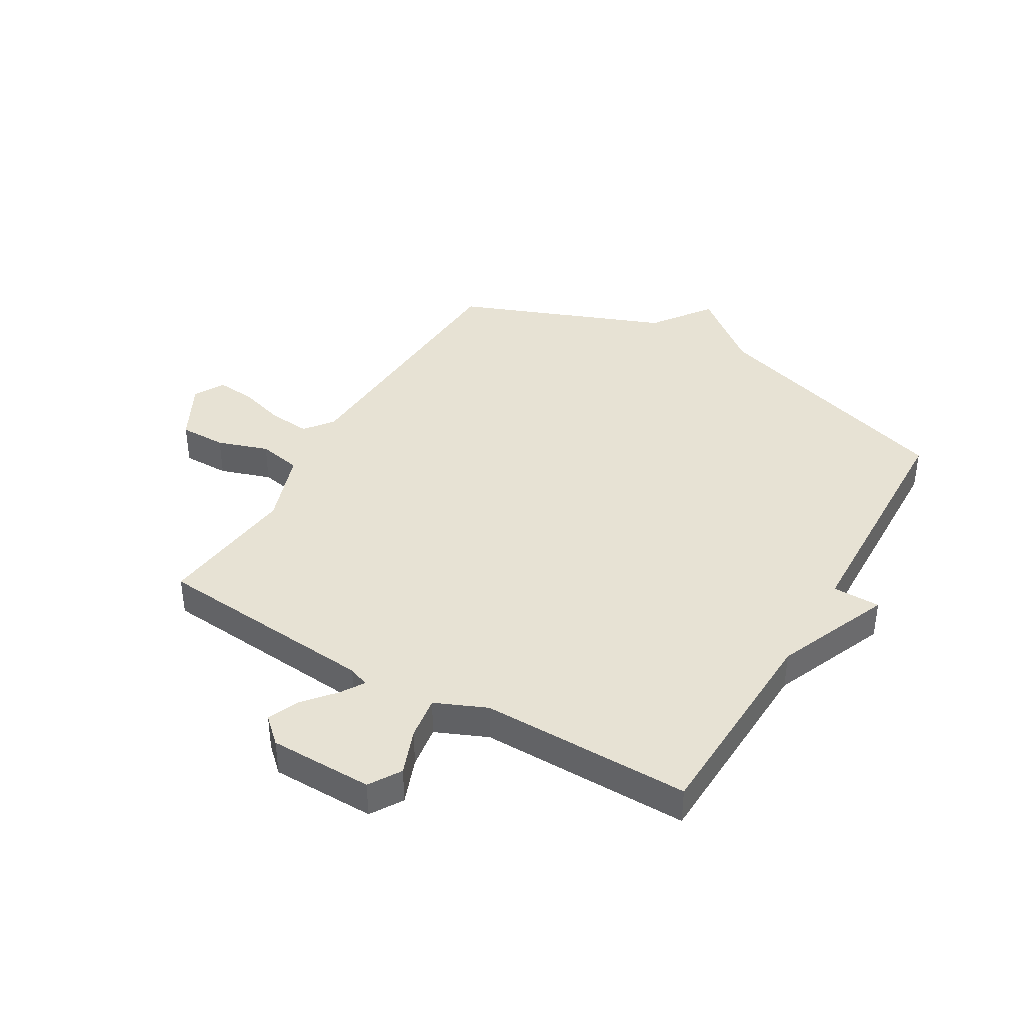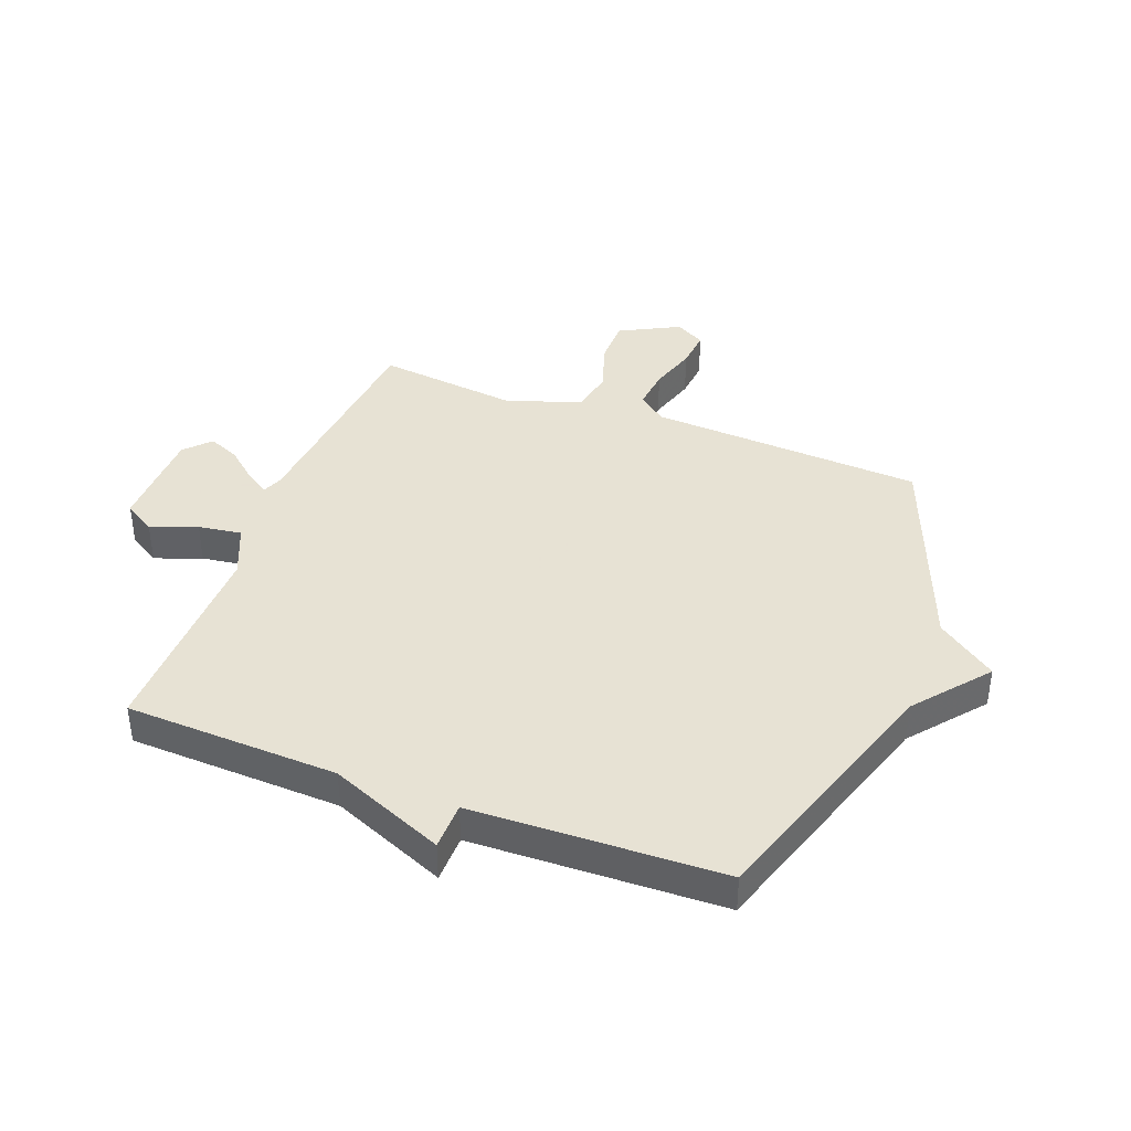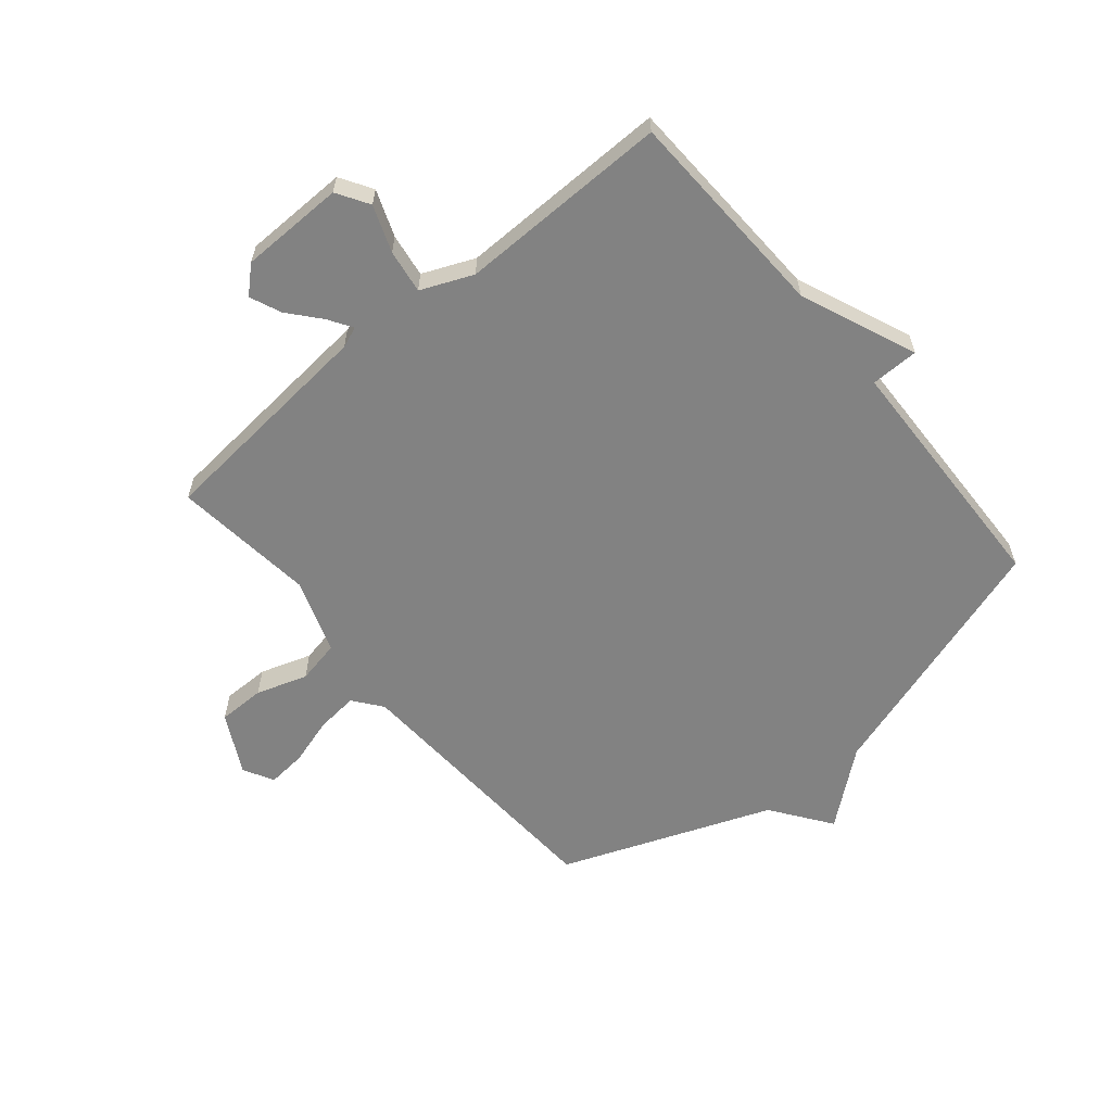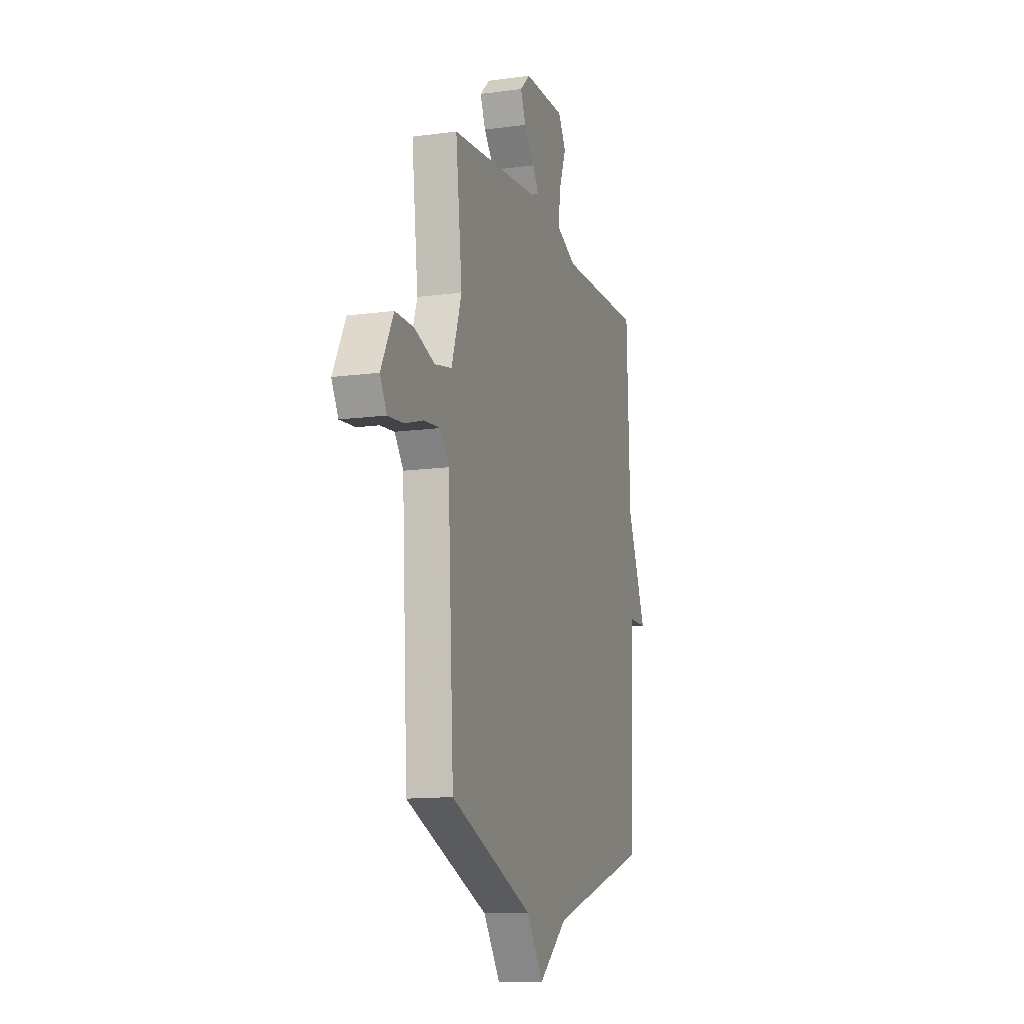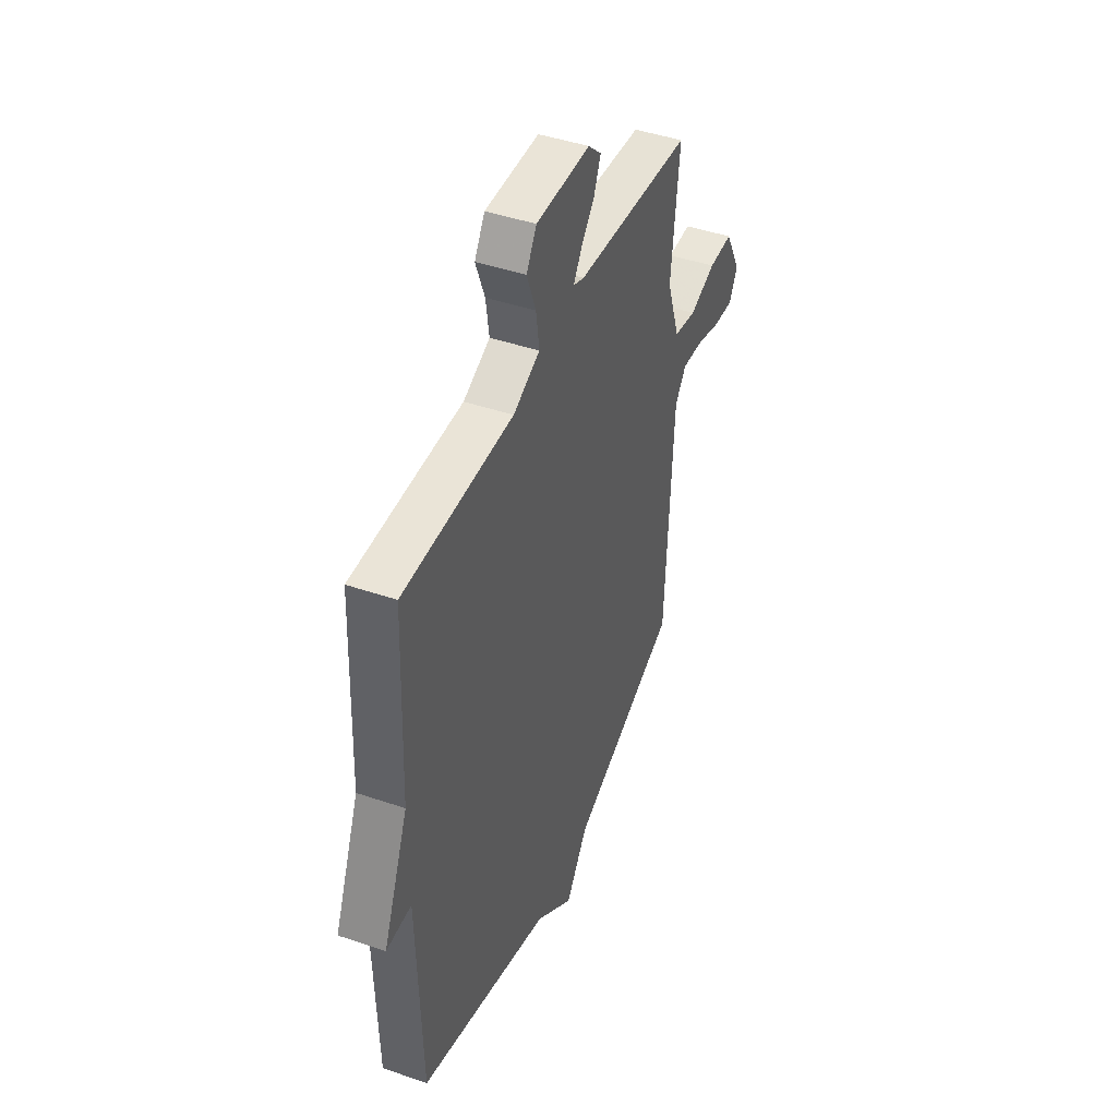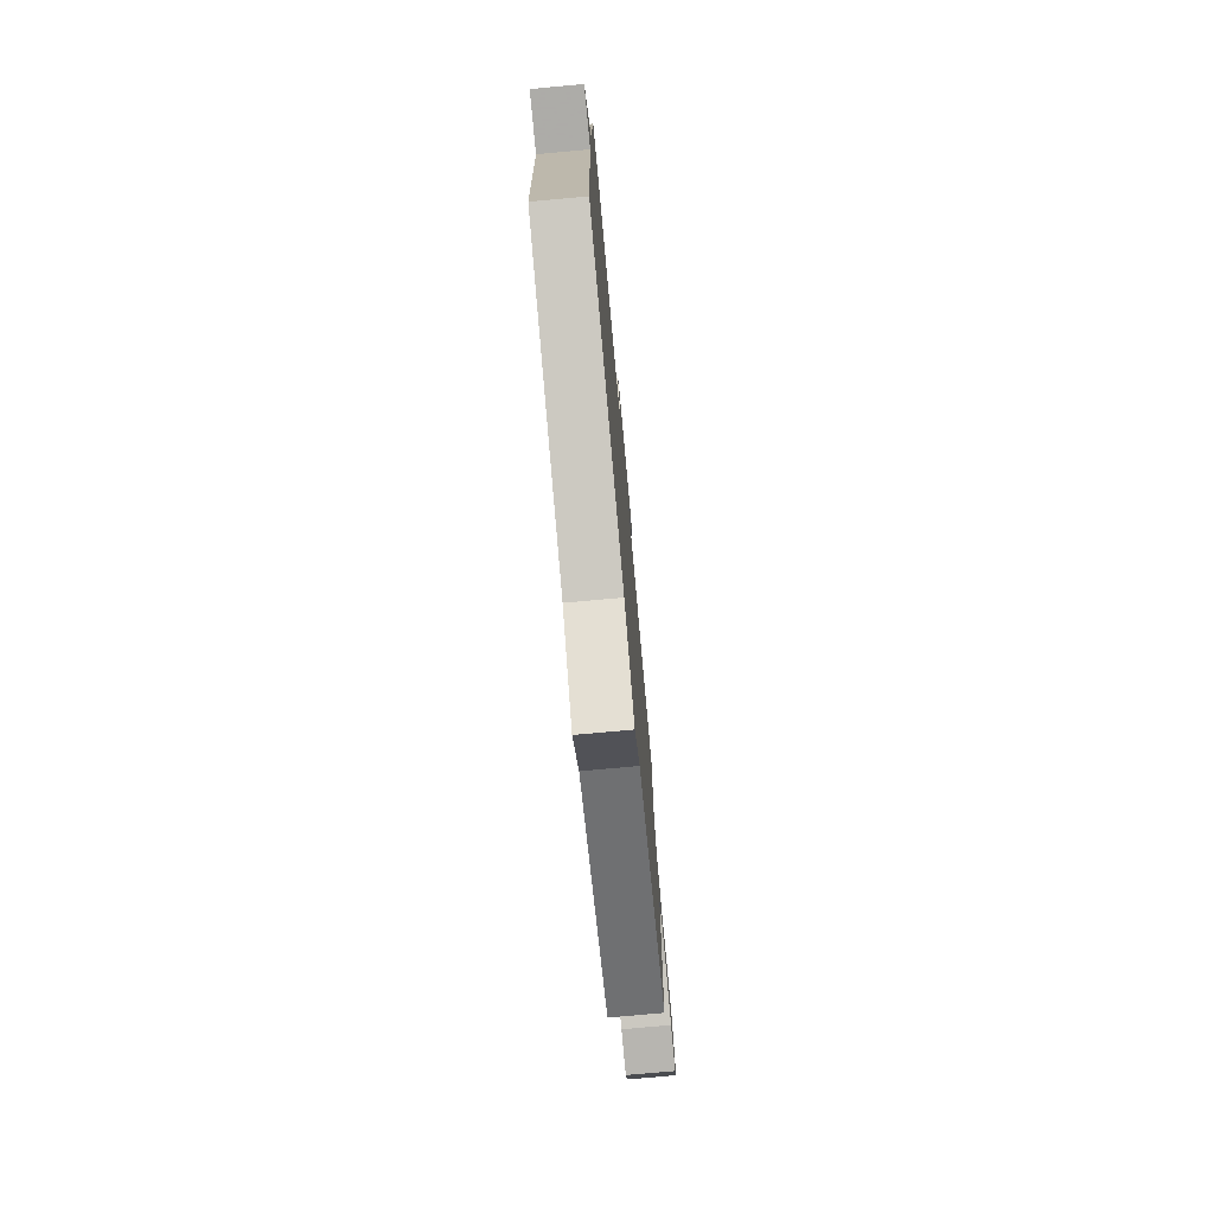
<metadata>
{"format":"obj","ext":"obj","renderer":"f3d","projection":"perspective","resolution":1024,"background":"white","views":[{"elev":39.9,"azim":30.2,"up":"+Y"},{"elev":39.7,"azim":110.9,"up":"+Y"},{"elev":-60.7,"azim":39.8,"up":"+Y"},{"elev":-12.8,"azim":-72.6,"up":"+Z"},{"elev":44.5,"azim":111.6,"up":"+Z"},{"elev":-75.9,"azim":95.2,"up":"+Z"}]}
</metadata>
<code>
v -0.5 0.07 0.5
v -0.111 0.07 0.536
v -0.075 0.07 0.55
v -0.101 0.07 0.591
v -0.147 0.07 0.645
v -0.17 0.07 0.699
v -0.126 0.07 0.74
v 0.054 0.07 0.743
v 0.088 0.07 0.688
v 0.058 0.07 0.608
v 0.047 0.07 0.533
v 0.136 0.07 0.495
v 0.5 0.07 0.5
v 0.514 0.07 0.132
v 0.597 0.07 -0.067
v 0.514 0.07 -0.068
v 0.5 0.07 -0.5
v 0.061 0.07 -0.64
v -0.065 0.07 -0.742
v -0.139 0.07 -0.64
v -0.5 0.07 -0.5
v -0.526 0.07 -0.026
v -0.564 0.07 0.023
v -0.636 0.07 0.016
v -0.718 0.07 -0.009
v -0.785 0.07 -0.015
v -0.814 0.07 0.037
v -0.76 0.07 0.14
v -0.679 0.07 0.14
v -0.591 0.07 0.111
v -0.516 0.07 0.126
v -0.472 0.07 0.255
v -0.5 0 0.5
v -0.111 0 0.536
v -0.075 0 0.55
v -0.101 0 0.591
v -0.147 0 0.645
v -0.17 0 0.699
v -0.126 0 0.74
v 0.054 0 0.743
v 0.088 0 0.688
v 0.058 0 0.608
v 0.047 0 0.533
v 0.136 0 0.495
v 0.5 0 0.5
v 0.514 0 0.132
v 0.597 0 -0.067
v 0.514 0 -0.068
v 0.5 0 -0.5
v 0.061 0 -0.64
v -0.065 0 -0.742
v -0.139 0 -0.64
v -0.5 0 -0.5
v -0.526 0 -0.026
v -0.564 0 0.023
v -0.636 0 0.016
v -0.718 0 -0.009
v -0.785 0 -0.015
v -0.814 0 0.037
v -0.76 0 0.14
v -0.679 0 0.14
v -0.591 0 0.111
v -0.516 0 0.126
v -0.472 0 0.255
f 28 29 30
f 27 28 30
f 26 27 30
f 25 26 30
f 24 25 30
f 23 24 30 31
f 22 23 31
f 22 31 32
f 21 22 32
f 20 21 32
f 32 1 2
f 20 32 2
f 19 20 2
f 18 19 2
f 14 15 16
f 16 17 18
f 14 16 18
f 13 14 18
f 12 13 18
f 8 9 10
f 7 8 10
f 6 7 10
f 5 6 10
f 4 5 10
f 3 4 10 11
f 11 12 18
f 3 11 18
f 2 3 18
f 62 61 60
f 62 60 59
f 62 59 58
f 62 58 57
f 62 57 56
f 63 62 56 55
f 63 55 54
f 64 63 54
f 64 54 53
f 64 53 52
f 34 33 64
f 34 64 52
f 34 52 51
f 34 51 50
f 48 47 46
f 50 49 48
f 50 48 46
f 50 46 45
f 50 45 44
f 42 41 40
f 42 40 39
f 42 39 38
f 42 38 37
f 42 37 36
f 43 42 36 35
f 50 44 43
f 50 43 35
f 50 35 34
f 1 33 34 2
f 2 34 35 3
f 3 35 36 4
f 4 36 37 5
f 5 37 38 6
f 6 38 39 7
f 7 39 40 8
f 8 40 41 9
f 9 41 42 10
f 10 42 43 11
f 11 43 44 12
f 12 44 45 13
f 13 45 46 14
f 14 46 47 15
f 15 47 48 16
f 16 48 49 17
f 17 49 50 18
f 18 50 51 19
f 19 51 52 20
f 20 52 53 21
f 21 53 54 22
f 22 54 55 23
f 23 55 56 24
f 24 56 57 25
f 25 57 58 26
f 26 58 59 27
f 27 59 60 28
f 28 60 61 29
f 29 61 62 30
f 30 62 63 31
f 31 63 64 32
f 32 64 33 1

</code>
